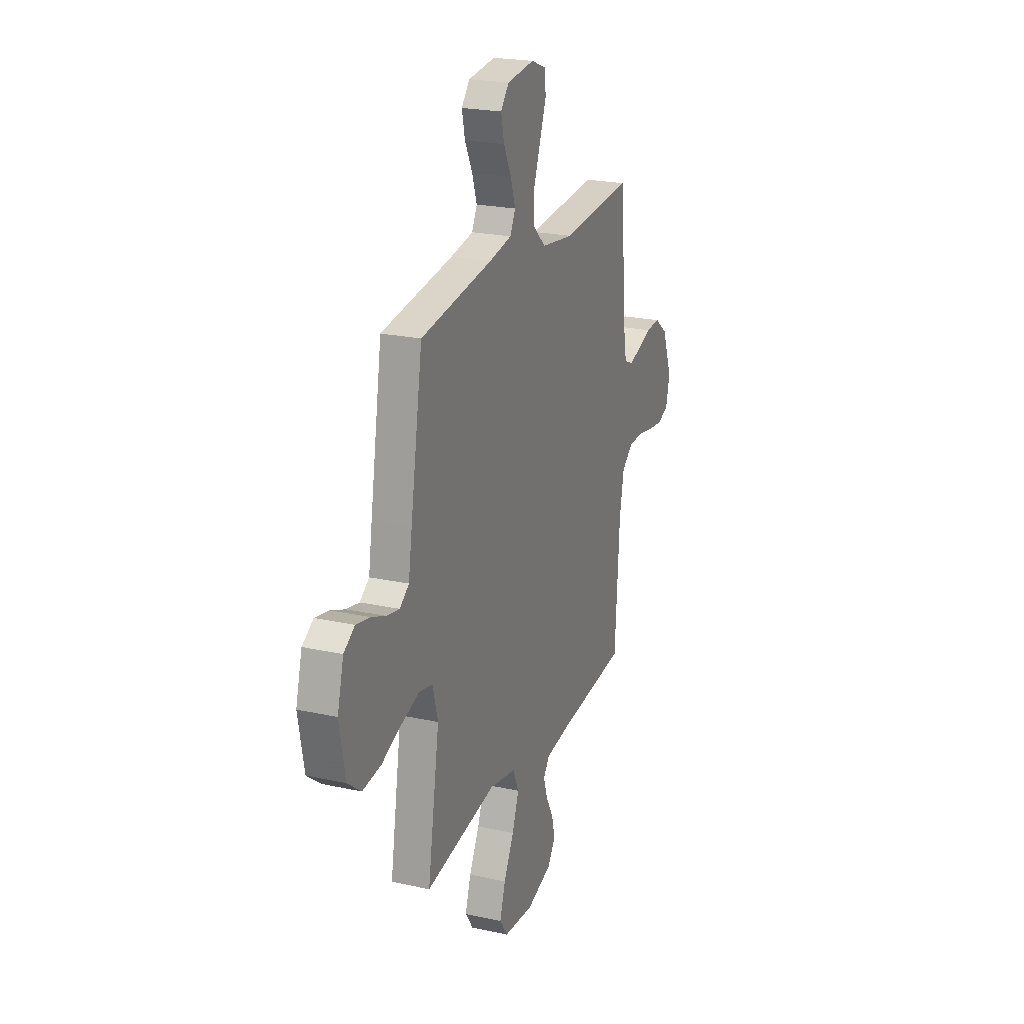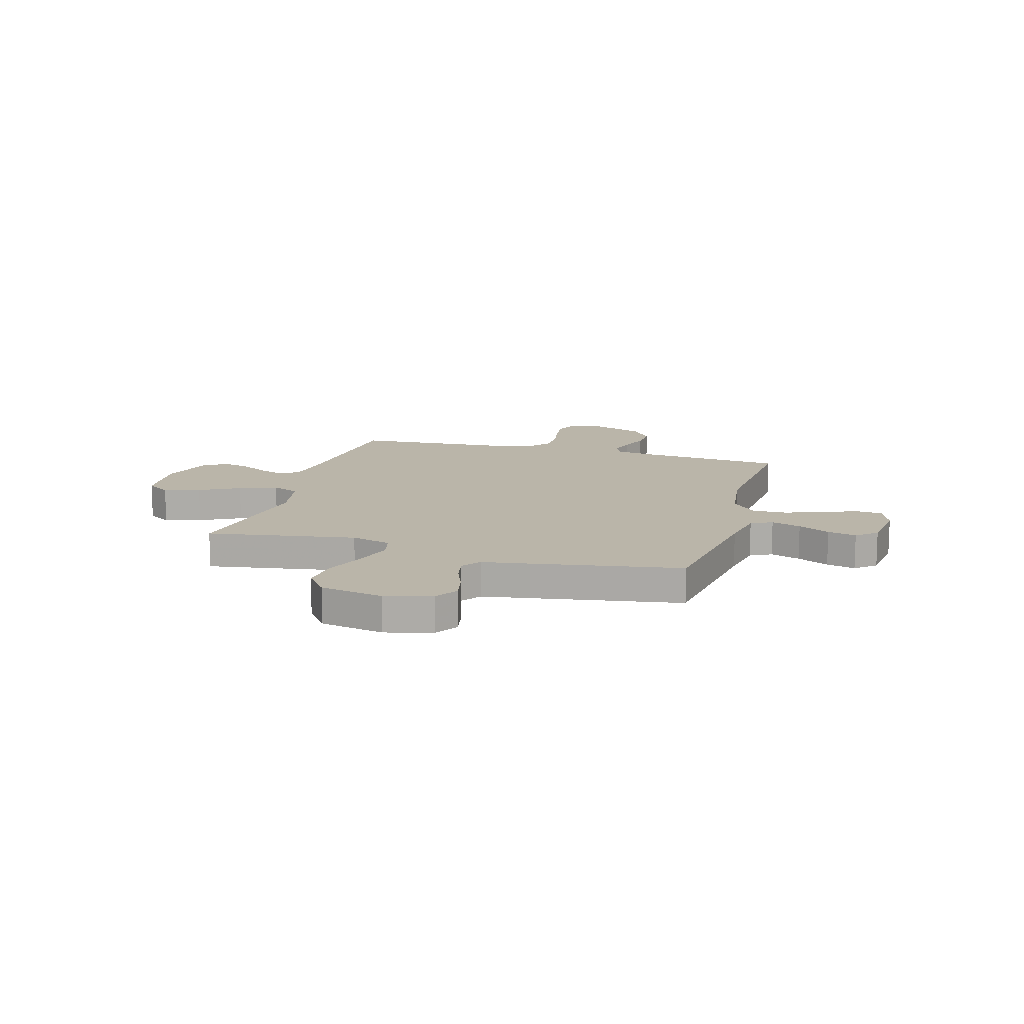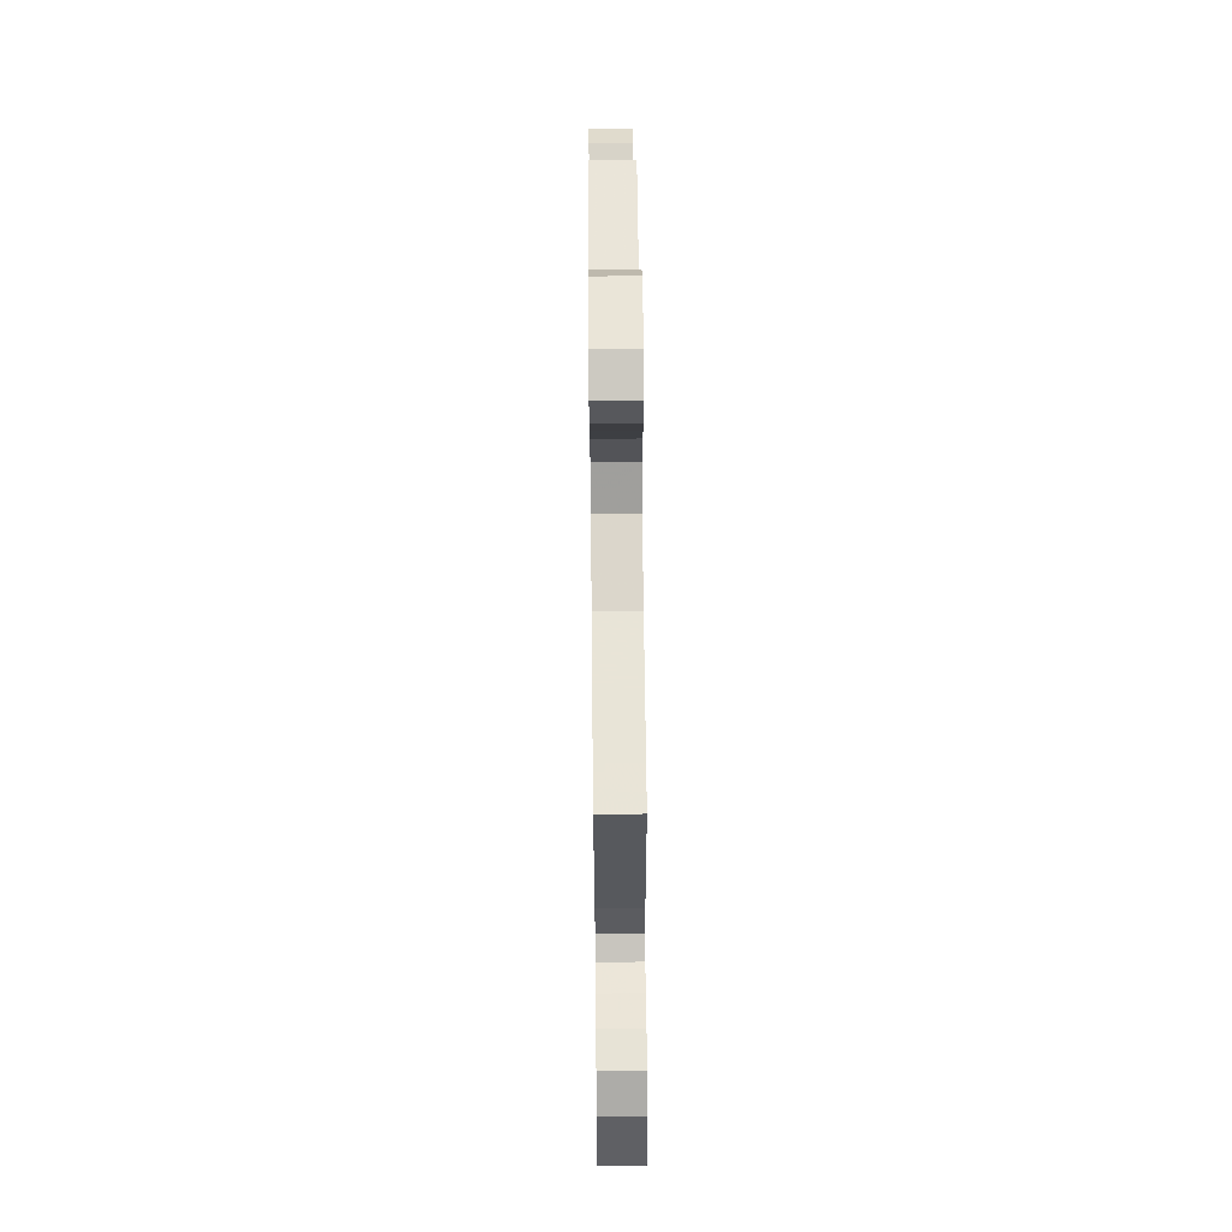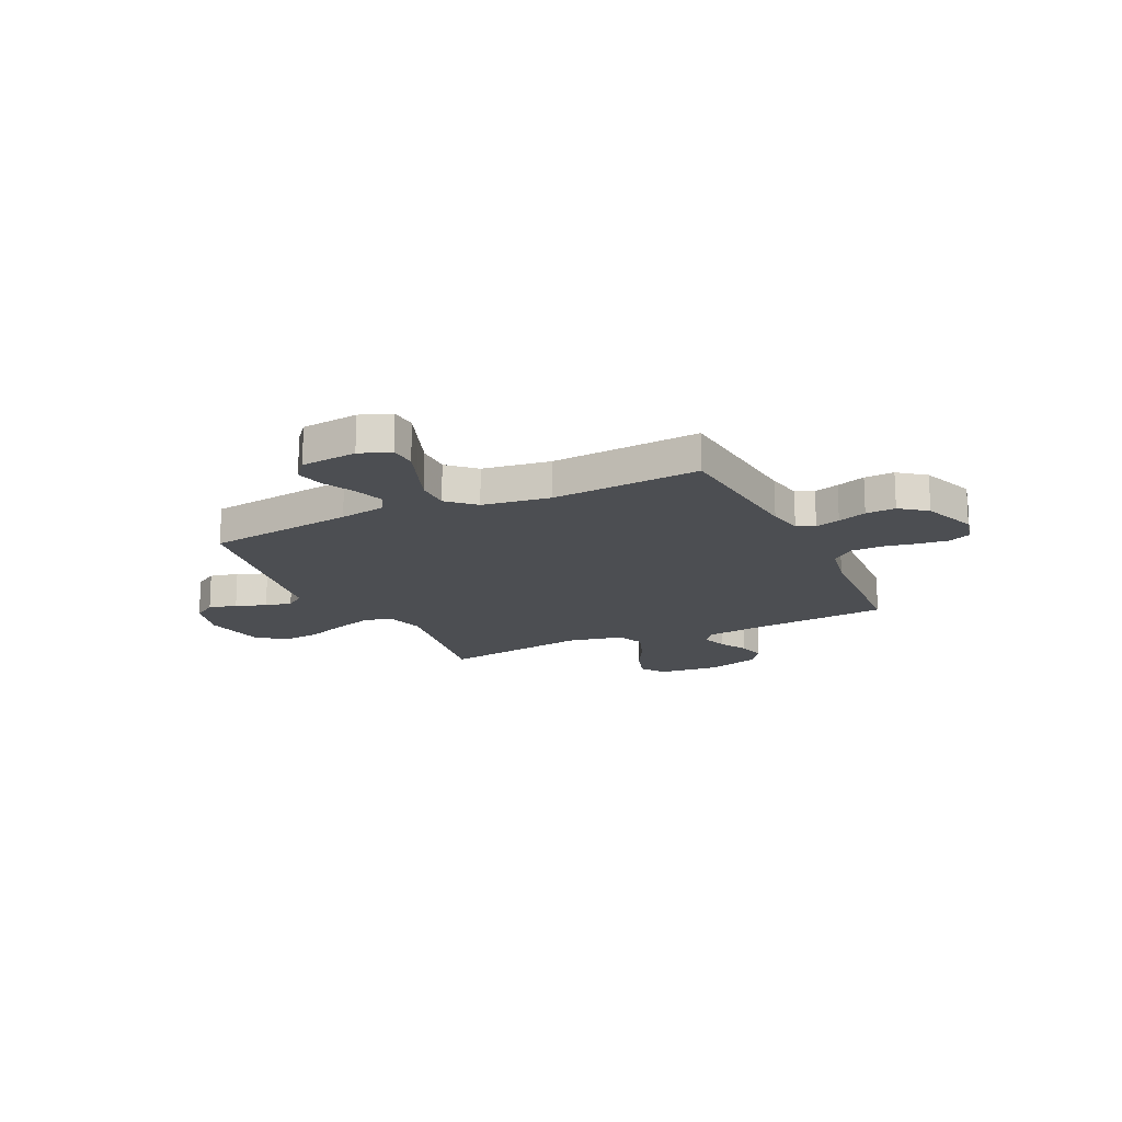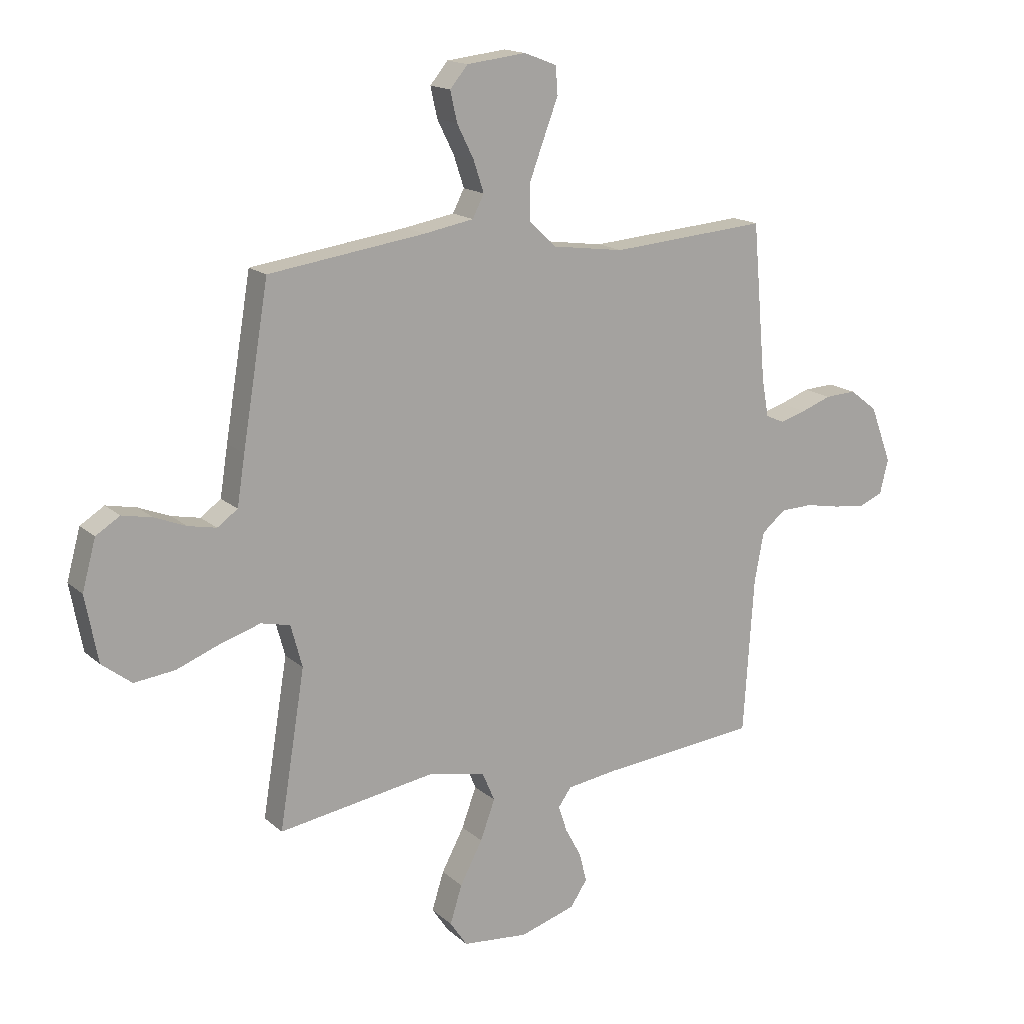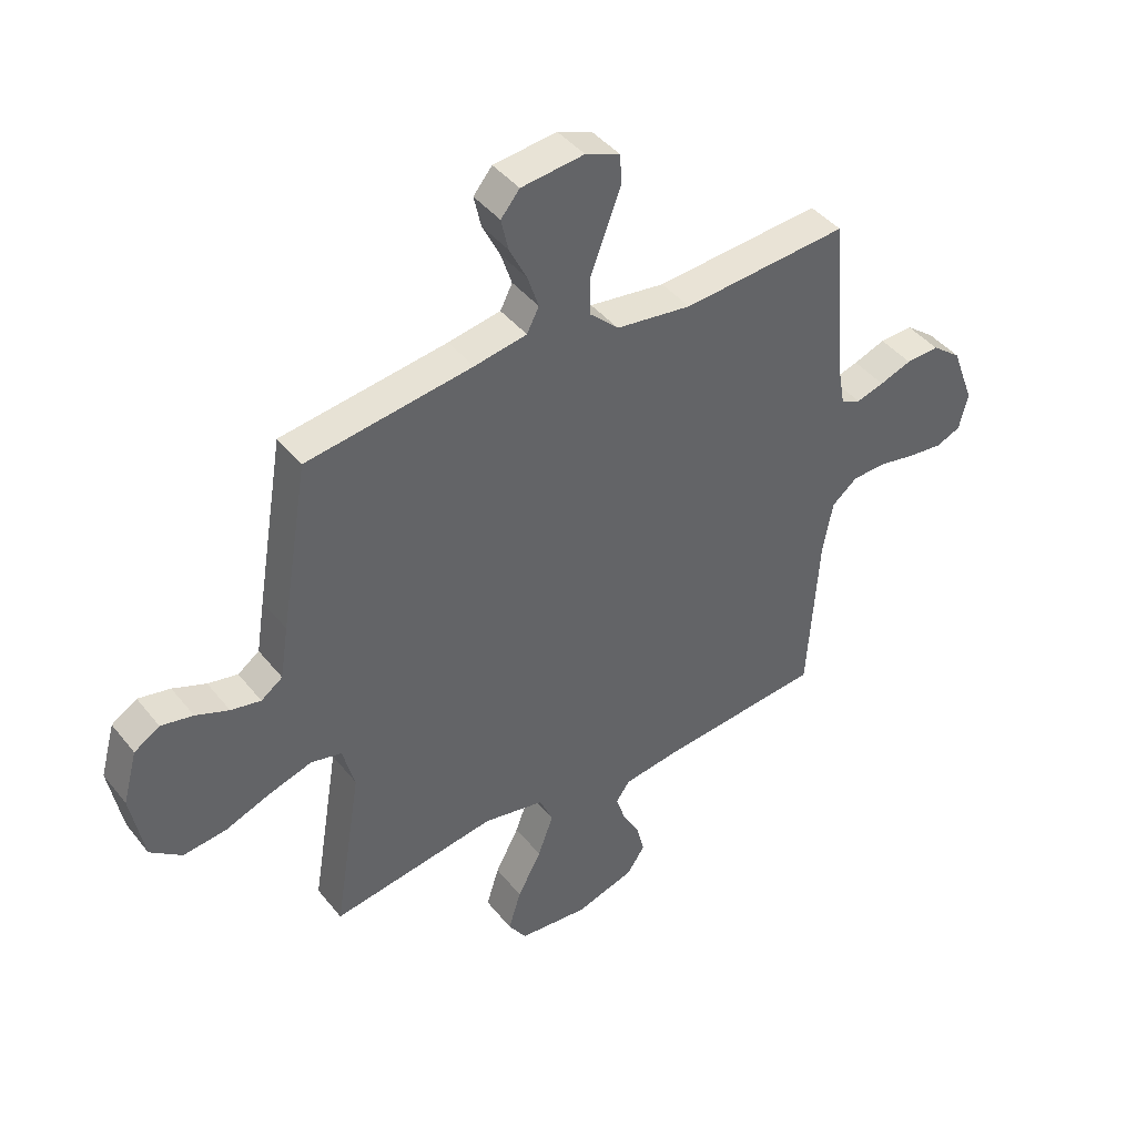
<metadata>
{"format":"obj","ext":"obj","renderer":"f3d","projection":"perspective","resolution":1024,"background":"white","views":[{"elev":22.5,"azim":-69.2,"up":"+Z"},{"elev":13.5,"azim":-74.0,"up":"+Y"},{"elev":65.6,"azim":89.4,"up":"+Z"},{"elev":-16.8,"azim":25.4,"up":"+Y"},{"elev":16.1,"azim":-30.6,"up":"+Z"},{"elev":42.6,"azim":-35.3,"up":"+Z"}]}
</metadata>
<code>
v 0.5 0.07 -0.5
v 0.2 0.07 -0.528
v 0.102 0.07 -0.542
v 0.077 0.07 -0.577
v 0.094 0.07 -0.628
v 0.125 0.07 -0.685
v 0.139 0.07 -0.741
v 0.107 0.07 -0.789
v 0 0.07 -0.822
v -0.126 0.07 -0.81
v -0.159 0.07 -0.761
v -0.136 0.07 -0.688
v -0.093 0.07 -0.607
v -0.065 0.07 -0.531
v -0.089 0.07 -0.475
v -0.2 0.07 -0.453
v -0.5 0.07 -0.5
v -0.451 0.07 -0.2
v -0.473 0.07 -0.119
v -0.529 0.07 -0.106
v -0.606 0.07 -0.13
v -0.689 0.07 -0.162
v -0.767 0.07 -0.171
v -0.824 0.07 -0.127
v -0.848 0.07 0
v -0.822 0.07 0.095
v -0.776 0.07 0.124
v -0.718 0.07 0.112
v -0.658 0.07 0.088
v -0.604 0.07 0.077
v -0.565 0.07 0.105
v -0.55 0.07 0.2
v -0.5 0.07 0.5
v -0.2 0.07 0.542
v -0.105 0.07 0.559
v -0.083 0.07 0.602
v -0.103 0.07 0.662
v -0.135 0.07 0.726
v -0.148 0.07 0.784
v -0.114 0.07 0.825
v 0 0.07 0.838
v 0.062 0.07 0.814
v 0.066 0.07 0.761
v 0.039 0.07 0.69
v 0.011 0.07 0.615
v 0.01 0.07 0.546
v 0.063 0.07 0.496
v 0.2 0.07 0.477
v 0.5 0.07 0.5
v 0.526 0.07 0.2
v 0.539 0.07 0.127
v 0.575 0.07 0.111
v 0.625 0.07 0.126
v 0.683 0.07 0.147
v 0.743 0.07 0.15
v 0.796 0.07 0.109
v 0.837 0.07 0
v 0.821 0.07 -0.066
v 0.776 0.07 -0.085
v 0.714 0.07 -0.078
v 0.646 0.07 -0.065
v 0.584 0.07 -0.067
v 0.538 0.07 -0.105
v 0.52 0.07 -0.2
v 0.5 0 -0.5
v 0.2 0 -0.528
v 0.102 0 -0.542
v 0.077 0 -0.577
v 0.094 0 -0.628
v 0.125 0 -0.685
v 0.139 0 -0.741
v 0.107 0 -0.789
v 0 0 -0.822
v -0.126 0 -0.81
v -0.159 0 -0.761
v -0.136 0 -0.688
v -0.093 0 -0.607
v -0.065 0 -0.531
v -0.089 0 -0.475
v -0.2 0 -0.453
v -0.5 0 -0.5
v -0.451 0 -0.2
v -0.473 0 -0.119
v -0.529 0 -0.106
v -0.606 0 -0.13
v -0.689 0 -0.162
v -0.767 0 -0.171
v -0.824 0 -0.127
v -0.848 0 0
v -0.822 0 0.095
v -0.776 0 0.124
v -0.718 0 0.112
v -0.658 0 0.088
v -0.604 0 0.077
v -0.565 0 0.105
v -0.55 0 0.2
v -0.5 0 0.5
v -0.2 0 0.542
v -0.105 0 0.559
v -0.083 0 0.602
v -0.103 0 0.662
v -0.135 0 0.726
v -0.148 0 0.784
v -0.114 0 0.825
v 0 0 0.838
v 0.062 0 0.814
v 0.066 0 0.761
v 0.039 0 0.69
v 0.011 0 0.615
v 0.01 0 0.546
v 0.063 0 0.496
v 0.2 0 0.477
v 0.5 0 0.5
v 0.526 0 0.2
v 0.539 0 0.127
v 0.575 0 0.111
v 0.625 0 0.126
v 0.683 0 0.147
v 0.743 0 0.15
v 0.796 0 0.109
v 0.837 0 0
v 0.821 0 -0.066
v 0.776 0 -0.085
v 0.714 0 -0.078
v 0.646 0 -0.065
v 0.584 0 -0.067
v 0.538 0 -0.105
v 0.52 0 -0.2
f 59 60 61
f 58 59 61
f 57 58 61
f 56 57 61
f 55 56 61
f 54 55 61
f 53 54 61
f 52 53 61 62
f 51 52 62 63
f 48 49 50
f 51 63 64
f 50 51 64
f 48 50 64
f 47 48 64
f 42 43 44
f 41 42 44
f 40 41 44
f 39 40 44
f 38 39 44
f 37 38 44
f 36 37 44 45
f 35 36 45 46
f 31 32 33 34
f 64 1 2
f 47 64 2
f 46 47 2
f 35 46 2
f 34 35 2
f 31 34 2
f 27 28 29
f 26 27 29
f 25 26 29
f 24 25 29
f 23 24 29
f 22 23 29
f 21 22 29
f 16 17 18
f 15 16 18 19
f 11 12 13
f 10 11 13
f 9 10 13
f 8 9 13
f 7 8 13
f 6 7 13
f 5 6 13
f 4 5 13 14
f 3 4 14 15
f 3 15 19
f 2 3 19
f 31 2 19
f 30 31 19
f 29 30 19 20
f 20 21 29
f 125 124 123
f 125 123 122
f 125 122 121
f 125 121 120
f 125 120 119
f 125 119 118
f 125 118 117
f 126 125 117 116
f 127 126 116 115
f 114 113 112
f 128 127 115
f 128 115 114
f 128 114 112
f 128 112 111
f 108 107 106
f 108 106 105
f 108 105 104
f 108 104 103
f 108 103 102
f 108 102 101
f 109 108 101 100
f 110 109 100 99
f 98 97 96 95
f 66 65 128
f 66 128 111
f 66 111 110
f 66 110 99
f 66 99 98
f 66 98 95
f 93 92 91
f 93 91 90
f 93 90 89
f 93 89 88
f 93 88 87
f 93 87 86
f 93 86 85
f 82 81 80
f 83 82 80 79
f 77 76 75
f 77 75 74
f 77 74 73
f 77 73 72
f 77 72 71
f 77 71 70
f 77 70 69
f 78 77 69 68
f 79 78 68 67
f 83 79 67
f 83 67 66
f 83 66 95
f 83 95 94
f 84 83 94 93
f 93 85 84
f 1 65 66 2
f 2 66 67 3
f 3 67 68 4
f 4 68 69 5
f 5 69 70 6
f 6 70 71 7
f 7 71 72 8
f 8 72 73 9
f 9 73 74 10
f 10 74 75 11
f 11 75 76 12
f 12 76 77 13
f 13 77 78 14
f 14 78 79 15
f 15 79 80 16
f 16 80 81 17
f 17 81 82 18
f 18 82 83 19
f 19 83 84 20
f 20 84 85 21
f 21 85 86 22
f 22 86 87 23
f 23 87 88 24
f 24 88 89 25
f 25 89 90 26
f 26 90 91 27
f 27 91 92 28
f 28 92 93 29
f 29 93 94 30
f 30 94 95 31
f 31 95 96 32
f 32 96 97 33
f 33 97 98 34
f 34 98 99 35
f 35 99 100 36
f 36 100 101 37
f 37 101 102 38
f 38 102 103 39
f 39 103 104 40
f 40 104 105 41
f 41 105 106 42
f 42 106 107 43
f 43 107 108 44
f 44 108 109 45
f 45 109 110 46
f 46 110 111 47
f 47 111 112 48
f 48 112 113 49
f 49 113 114 50
f 50 114 115 51
f 51 115 116 52
f 52 116 117 53
f 53 117 118 54
f 54 118 119 55
f 55 119 120 56
f 56 120 121 57
f 57 121 122 58
f 58 122 123 59
f 59 123 124 60
f 60 124 125 61
f 61 125 126 62
f 62 126 127 63
f 63 127 128 64
f 64 128 65 1

</code>
